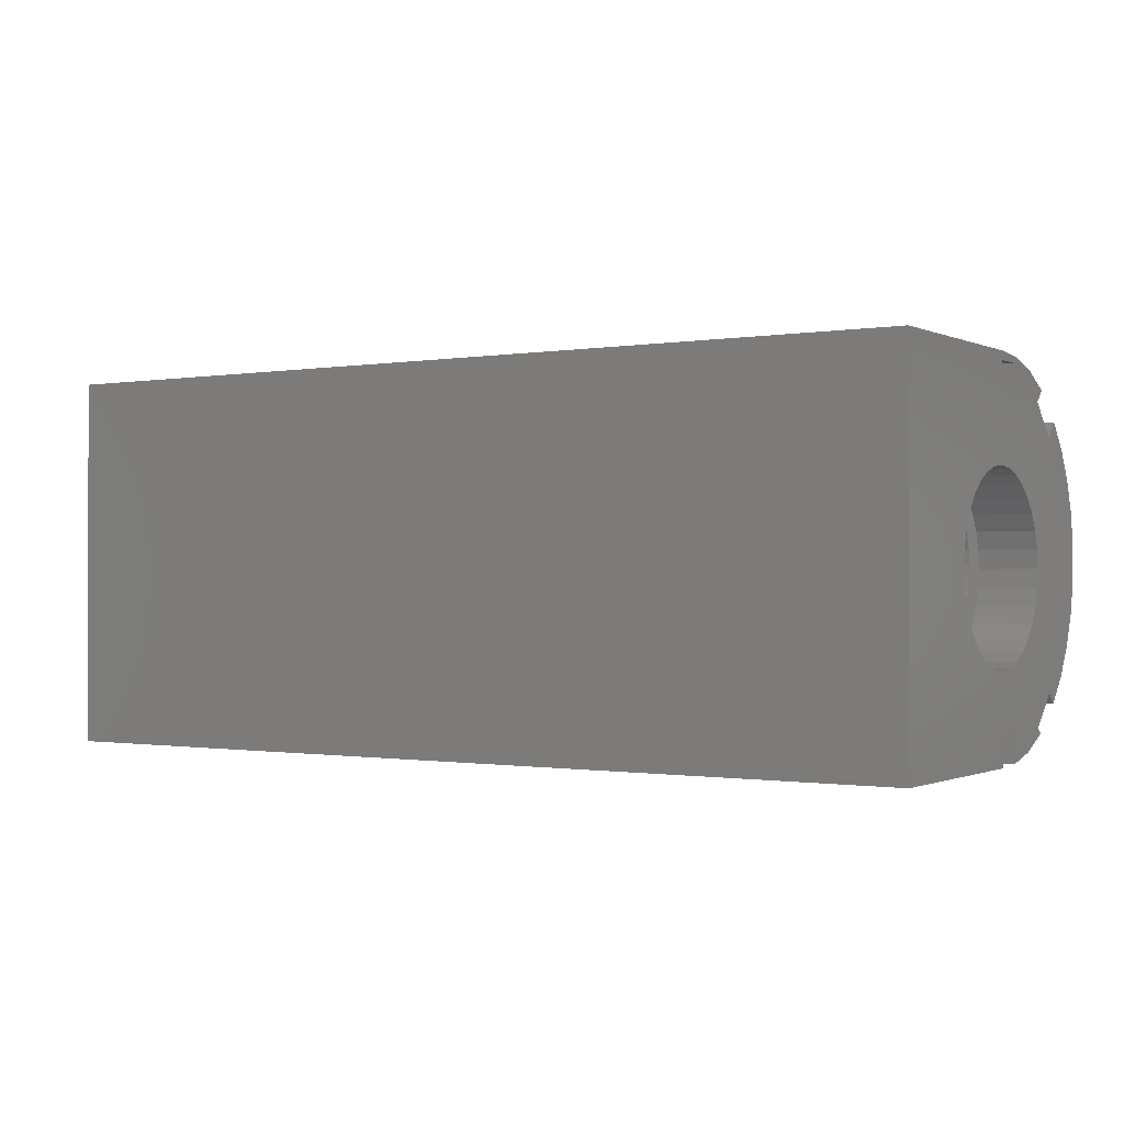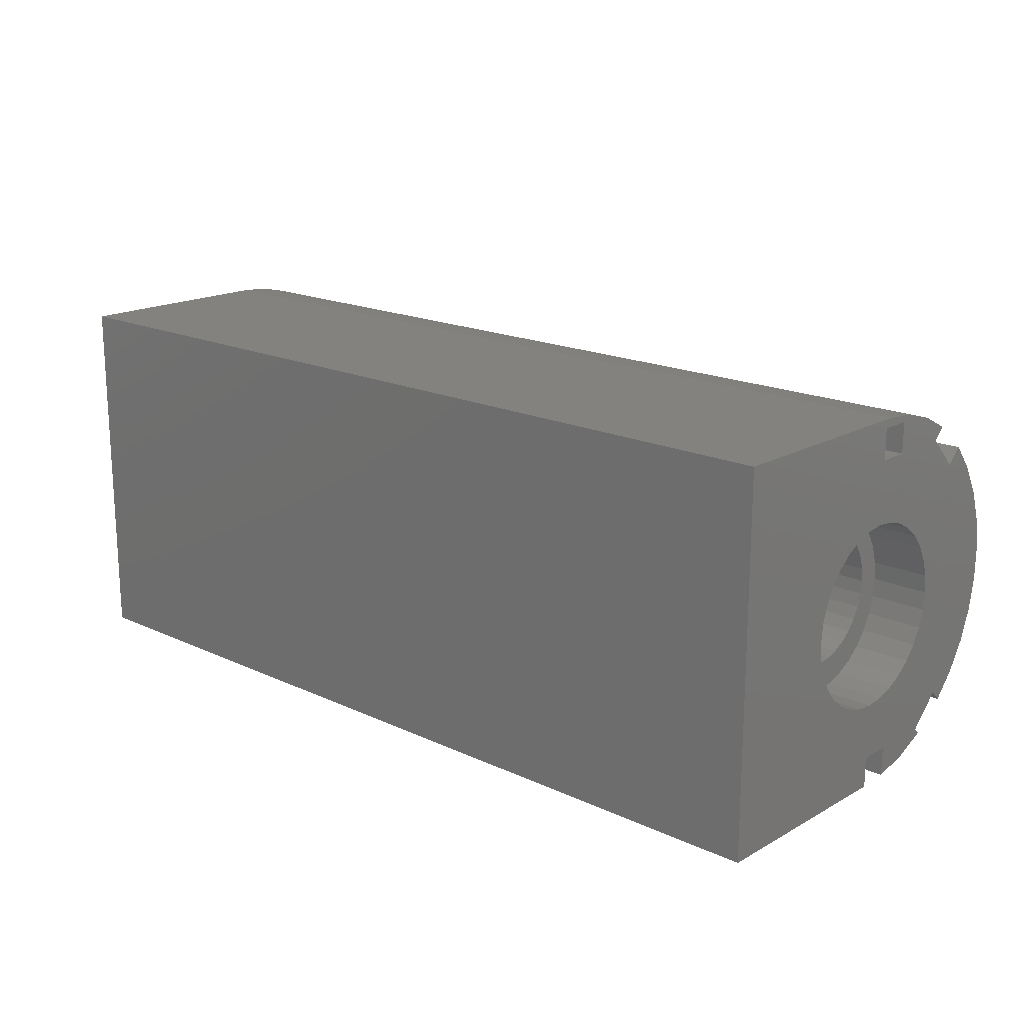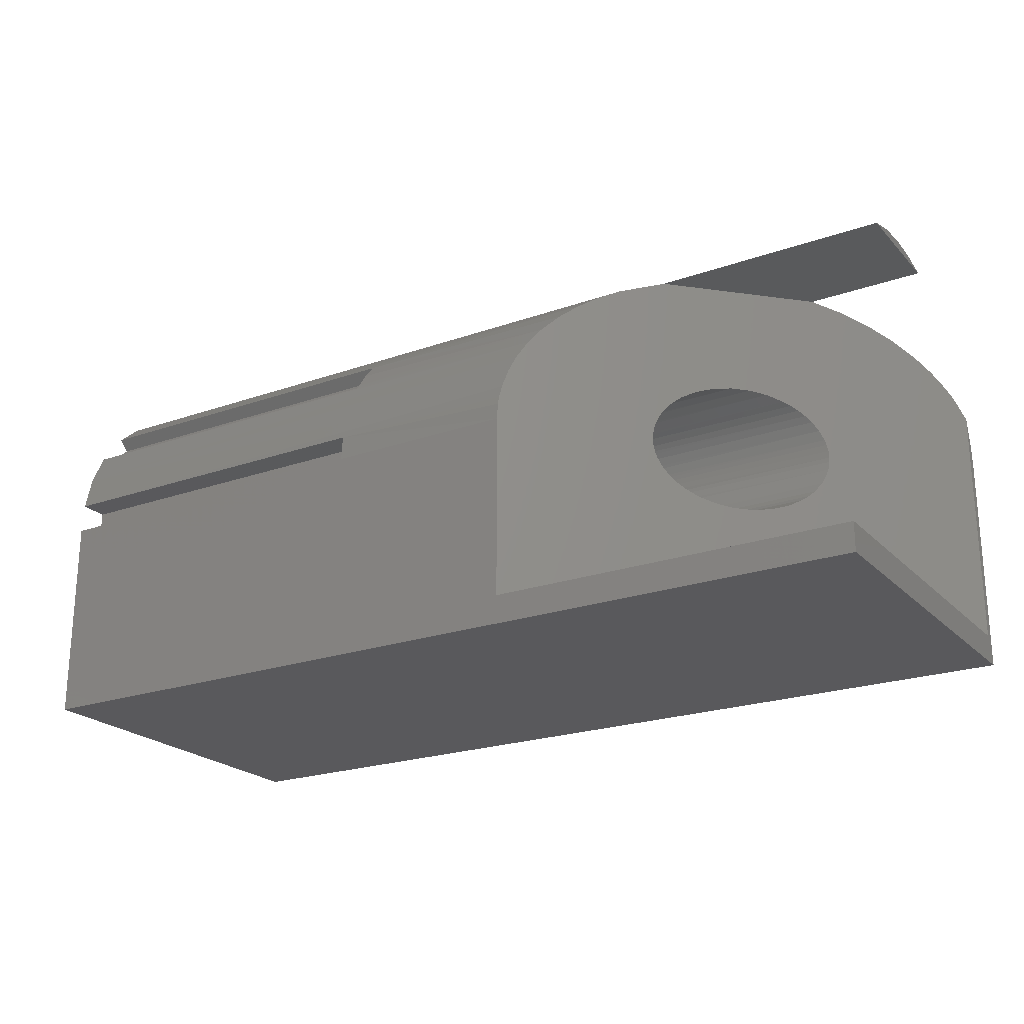
<metadata>
{"format":"stl","ext":"stl","renderer":"f3d","projection":"perspective","resolution":1024,"background":"white","views":[{"elev":-0.6,"azim":-147.4,"up":"+Y"},{"elev":17.7,"azim":-137.6,"up":"+Y"},{"elev":-22.4,"azim":31.3,"up":"+Z"}]}
</metadata>
<code>
# stl→obj: 287 verts, 574 faces
v 0.75 -0.1484 -0.1719
v 0.4531 -0.1484 -0.1484
v 0 -0.1484 -0.1719
v 0.75 -0.1484 -0.1484
v 0.4531 -0.1484 0.004276
v 0.2969 -0.1484 0.004276
v 0.2969 -0.1484 0
v -9.541e-18 -0.1484 0
v 0.6532 0.05164 0.1484
v -7.679e-18 0.06646 0.1426
v -8.175e-18 0.04107 0.1515
v 0.6719 0.07029 0.1408
v 0.2969 -0.1264 0.08307
v 0.48 -0.1216 0.0905
v 0.2969 -0.1174 0.09633
v 0.75 -0.04456 0.1484
v 0.75 -0.02083 0.1543
v -8.102e-18 -0.03882 0.1502
v -8.39e-18 -0.01241 0.1554
v 0.75 0.003536 0.1562
v -8.414e-18 0.0145 0.1559
v 0.75 0.0279 0.1543
v 0.557 -0.04456 0.1484
v -7.56e-18 -0.06391 0.1405
v 0.5291 -0.07247 0.1359
v 0.2969 -0.147 0.025
v 0.4536 -0.148 0.01756
v 0.4544 -0.1472 0.02415
v 0.456 -0.1455 0.03387
v -1.15e-18 -0.147 0.025
v 0.2969 -0.107 0.1086
v 0.491 -0.1106 0.1046
v 0.5031 -0.09849 0.1169
v -5.789e-18 -0.107 0.1086
v 0.75 0.1484 0.0501
v 0.75 0.1537 0.02746
v -1.551e-18 0.1529 0.03221
v -3.048e-18 0.1452 0.05919
v 0.7426 0.141 0.06921
v 0.4718 -0.1298 0.07727
v 0.2969 -0.1283 0.07987
v -4.196e-18 -0.1283 0.07987
v -2.723e-18 -0.1403 0.05333
v 0.4648 -0.1367 0.06275
v 0.75 0.05164 0.1484
v -4.442e-18 0.1327 0.0843
v 0.2969 0.1327 0.0843
v 0.738 0.1364 0.07802
v 0.4598 -0.1418 0.04871
v -6.781e-18 -0.08687 0.1264
v 0.5158 -0.08581 0.1272
v -6.943e-18 0.08988 0.1293
v 0.6898 0.08827 0.1304
v -5.988e-18 0.1106 0.1121
v 0.7048 0.1033 0.1189
v 0.2969 0.1106 0.1121
v 0.2969 0.1225 0.09887
v 0.7188 0.1173 0.1051
v 0.729 0.1274 0.09233
v 0.75 0.1555 0.004276
v -9.778e-18 0.1555 0.004276
v 0.75 0.1484 -0.1484
v 0.75 0.1555 -0.1719
v 0.75 0.003536 0.1484
v 0.5472 -0.05438 -0.005829
v 0.04688 -0.05363 -0.01078
v 0.5469 -0.05469 6.768e-18
v 0.04688 -0.05469 6.768e-18
v 0.6546 0.05308 -0.01723
v 0.6562 0.05467 -0.01132
v 0.04688 0.05478 -0.01078
v 0.04688 0.05163 -0.02115
v 0.6516 0.05007 -0.02457
v 0.04688 0.04653 -0.0307
v 0.6467 0.04516 -0.03265
v 0.6429 0.04133 -0.03732
v 0.04688 0.03965 -0.03908
v 0.6387 0.03716 -0.04142
v 0.04688 0.03128 -0.04595
v 0.6297 0.02812 -0.04791
v 0.04688 0.02172 -0.05106
v 0.6186 0.01705 -0.05274
v 0.04688 0.01136 -0.0542
v 0.6071 0.005505 -0.05504
v 0.04688 0.0005757 -0.05526
v 0.5955 -0.00609 -0.05486
v 0.04688 -0.01021 -0.0542
v 0.5848 -0.01674 -0.05247
v 0.04688 -0.02057 -0.05106
v 0.5745 -0.02708 -0.04784
v 0.04688 -0.03013 -0.04595
v 0.5696 -0.03199 -0.04465
v 0.5649 -0.03665 -0.04084
v 0.04688 -0.0385 -0.03908
v 0.5606 -0.04098 -0.03642
v 0.5566 -0.04494 -0.03134
v 0.04688 -0.04537 -0.0307
v 0.5523 -0.04925 -0.0239
v 0.04688 -0.05048 -0.02115
v 0.5492 -0.05237 -0.01585
v 0.5481 -0.05347 -0.01153
v 0.04688 0.05584 -6.768e-18
v 0.6572 0.05568 -0.004154
v 0.6574 0.05584 -6.768e-18
v 0.04688 -0.05363 0.01078
v 0.547 -0.05453 0.004154
v 0.6571 0.05553 0.005829
v 0.04688 0.05478 0.01078
v 0.548 -0.05351 0.01132
v 0.5496 -0.05193 0.01723
v 0.04688 -0.05048 0.02115
v 0.5526 -0.04892 0.02457
v 0.04688 -0.04537 0.0307
v 0.5576 -0.04401 0.03265
v 0.04688 -0.0385 0.03908
v 0.5614 -0.04018 0.03732
v 0.5656 -0.036 0.04142
v 0.04688 -0.03013 0.04595
v 0.5746 -0.02697 0.04791
v 0.04688 -0.02057 0.05106
v 0.5857 -0.0159 0.05274
v 0.04688 -0.01021 0.0542
v 0.5972 -0.004354 0.05504
v 0.04688 0.0005757 0.05526
v 0.6088 0.007241 0.05486
v 0.04688 0.01136 0.0542
v 0.6195 0.01789 0.05247
v 0.04688 0.02172 0.05106
v 0.6298 0.02823 0.04784
v 0.04688 0.03128 0.04595
v 0.6347 0.03314 0.04465
v 0.04688 0.03965 0.03908
v 0.6394 0.0378 0.04084
v 0.6437 0.04214 0.03642
v 0.04688 0.04653 0.0307
v 0.6477 0.04609 0.03134
v 0.652 0.0504 0.0239
v 0.04688 0.05163 0.02115
v 0.6551 0.05352 0.01585
v 0.6562 0.05462 0.01153
v 0.04688 -0.003125 0.075
v 0.04688 0.01151 0.07356
v 0.04688 -0.01776 0.07356
v 0.04688 -0.03183 0.06929
v 0.04688 -0.04479 0.06236
v 0.04688 -0.06549 0.04167
v 0.04688 -0.07242 0.0287
v 0.04688 -0.07668 0.01463
v 0.04688 -0.07668 -0.01463
v 0.04688 -0.07242 -0.0287
v 0.04688 -0.06549 -0.04167
v 0.04688 -0.05616 -0.05303
v 0.04688 -0.04479 -0.06236
v 0.04688 0.02558 0.06929
v 0.04688 0.03854 0.06236
v 0.04688 0.04991 0.05303
v 0.04688 0.05924 0.04167
v 0.04688 0.06617 0.0287
v 0.04688 0.07043 0.01463
v 0.04688 0.07043 -0.01463
v 0.04688 0.06617 -0.0287
v 0.04688 0.05924 -0.04167
v 0.04688 0.04991 -0.05303
v 0.04688 0.03854 -0.06236
v 0.04688 0.07187 -9.185e-18
v 0.04688 -0.07812 9.185e-18
v 0.04688 -0.05616 0.05303
v 0.04688 0.02558 -0.06929
v 0.04688 0.01151 -0.07356
v 0.04688 -0.003125 -0.075
v 0.04688 -0.01776 -0.07356
v 0.04688 -0.03183 -0.06929
v 0 -0.07668 -0.01463
v 0 -0.07242 -0.0287
v -9.541e-18 0.1484 -2.776e-17
v -1.093e-17 0.1484 0.025
v 0 0.07043 0.01463
v -9.541e-18 0.1234 -2.776e-17
v 0 0.07187 -9.185e-18
v 0 0.07043 -0.01463
v -1.509e-17 -0.09844 0.1
v 0 -0.05616 0.05303
v 0 -0.04479 0.06236
v 0 -0.07242 0.0287
v -1.093e-17 -0.1234 0.025
v -1.509e-17 0.09844 0.1
v -1.37e-17 0.1234 0.075
v -1.093e-17 0.1234 0.025
v 0 0.05924 0.04167
v 0 0.04991 0.05303
v 0 0.03854 0.06236
v 0 0.02558 0.06929
v 0 0.01151 0.07356
v 0 -0.003125 0.075
v 1.033e-33 0.1555 -0.1719
v 0 -0.003125 -0.075
v 0 0.01151 -0.07356
v 0 0.02558 -0.06929
v 0 0.03854 -0.06236
v 0 0.04991 -0.05303
v 0 0.05924 -0.04167
v 0 0.06617 -0.0287
v -9.541e-18 -0.1234 0
v 0 -0.07668 0.01463
v 0 -0.07812 9.185e-18
v -1.37e-17 -0.1234 0.075
v 0 -0.01776 0.07356
v 0 -0.03183 0.06929
v 0 -0.06549 -0.04167
v 0 -0.05616 -0.05303
v 0 -0.04479 -0.06236
v 0 -0.03183 -0.06929
v 0 -0.01776 -0.07356
v 0 -0.06549 0.04167
v 0 0.06617 0.0287
v 0.2969 -0.104 0.1055
v 0.2891 -0.09844 0.1
v 0.2906 -0.09854 0.1001
v 0.2921 -0.09886 0.1004
v 0.2934 -0.09937 0.1009
v 0.2946 -0.1001 0.1016
v 0.2956 -0.1009 0.1025
v 0.2963 -0.1018 0.1034
v 0.2967 -0.1029 0.1044
v 0.2963 -0.1268 0.07841
v 0.2956 -0.1259 0.07746
v 0.2946 -0.1251 0.07662
v 0.2934 -0.1244 0.07593
v 0.2921 -0.1239 0.07542
v 0.2906 -0.1235 0.07511
v 0.2891 -0.1234 0.075
v 0.2946 -0.1257 0.025
v 0.2956 -0.1269 0.025
v 0.2934 -0.1248 0.025
v 0.2891 -0.1234 0.025
v 0.2906 -0.1236 0.025
v 0.2921 -0.124 0.025
v 0.2963 -0.1283 0.025
v 0.2967 -0.1297 0.025
v 0.2969 -0.1313 0.025
v 0.2969 -0.1313 -1.052e-18
v 0.2891 -0.1234 -1.531e-18
v 0.2906 -0.1236 -1.522e-18
v 0.2967 -0.1297 -1.146e-18
v 0.2963 -0.1283 -1.235e-18
v 0.2956 -0.1269 -1.318e-18
v 0.2946 -0.1257 -1.391e-18
v 0.2934 -0.1248 -1.45e-18
v 0.2921 -0.124 -1.494e-18
v 0.2969 0.104 0.1055
v 0.2969 0.129 0.08052
v 0.2891 0.1234 0.075
v 0.2906 0.1235 0.07511
v 0.2921 0.1239 0.07542
v 0.2934 0.1244 0.07593
v 0.2946 0.1251 0.07662
v 0.2956 0.1259 0.07746
v 0.2963 0.1268 0.07841
v 0.2967 0.1279 0.07945
v 0.2891 0.09844 0.1
v 0.2906 0.09854 0.1001
v 0.2967 0.1029 0.1044
v 0.2963 0.1018 0.1034
v 0.2956 0.1009 0.1025
v 0.2946 0.1001 0.1016
v 0.2934 0.09937 0.1009
v 0.2921 0.09886 0.1004
v 0.2891 0.1234 0.025
v 0.2906 0.1236 0.025
v 0.2969 0.1313 0.025
v 0.2967 0.1297 0.025
v 0.2963 0.1283 0.025
v 0.2956 0.1269 0.025
v 0.2946 0.1257 0.025
v 0.2934 0.1248 0.025
v 0.2921 0.124 0.025
v 0.2969 0.1484 0.025
v 0.2969 0.1313 -1.713e-17
v 0.2969 0.1484 -1.818e-17
v 0.2891 0.1234 -1.665e-17
v 0.2946 0.1257 -1.679e-17
v 0.2956 0.1269 -1.686e-17
v 0.2934 0.1248 -1.673e-17
v 0.2906 0.1236 -1.666e-17
v 0.2921 0.124 -1.668e-17
v 0.2963 0.1283 -1.694e-17
v 0.2967 0.1297 -1.703e-17
f 1 2 3
f 1 4 2
f 5 6 7
f 2 5 3
f 3 5 7
f 3 7 8
f 9 10 11
f 9 12 10
f 13 14 15
f 16 17 18
f 18 17 19
f 19 17 20
f 19 20 21
f 21 20 22
f 23 16 18
f 23 18 24
f 23 24 25
f 26 6 5
f 26 5 27
f 26 27 28
f 26 28 29
f 26 29 30
f 31 15 14
f 31 14 32
f 31 32 33
f 31 33 34
f 35 36 37
f 35 37 38
f 35 38 39
f 40 14 13
f 40 13 41
f 40 41 42
f 40 42 43
f 40 43 44
f 45 9 22
f 22 9 11
f 22 11 21
f 46 47 38
f 38 47 48
f 38 48 39
f 30 29 43
f 43 29 49
f 43 49 44
f 34 33 50
f 50 33 51
f 50 51 24
f 24 51 25
f 10 12 52
f 52 12 53
f 52 53 54
f 54 53 55
f 54 55 56
f 56 55 57
f 57 55 58
f 57 58 47
f 47 58 59
f 47 59 48
f 36 60 37
f 37 60 61
f 60 36 35
f 60 35 62
f 60 62 63
f 1 63 4
f 4 63 62
f 16 22 17
f 16 64 22
f 17 22 20
f 45 22 64
f 65 66 67
f 66 68 67
f 69 70 71
f 72 69 71
f 72 73 69
f 73 72 74
f 74 75 73
f 76 75 74
f 77 76 74
f 78 76 77
f 79 78 77
f 79 80 78
f 80 79 81
f 81 82 80
f 82 81 83
f 83 84 82
f 85 84 83
f 86 84 85
f 87 86 85
f 88 86 87
f 89 88 87
f 90 88 89
f 91 90 89
f 91 92 90
f 93 92 91
f 94 93 91
f 95 93 94
f 96 95 94
f 97 96 94
f 98 96 97
f 99 98 97
f 100 98 99
f 101 100 99
f 66 101 99
f 65 101 66
f 102 71 70
f 102 70 103
f 102 103 104
f 105 106 68
f 106 67 68
f 107 108 104
f 108 102 104
f 109 106 105
f 110 109 105
f 111 110 105
f 111 112 110
f 112 111 113
f 113 114 112
f 114 113 115
f 116 114 115
f 117 116 115
f 118 117 115
f 118 119 117
f 119 118 120
f 120 121 119
f 121 120 122
f 122 123 121
f 124 123 122
f 125 123 124
f 126 125 124
f 127 125 126
f 128 127 126
f 129 127 128
f 130 129 128
f 130 131 129
f 131 130 132
f 133 131 132
f 134 133 132
f 135 134 132
f 136 134 135
f 137 136 135
f 138 137 135
f 139 137 138
f 108 139 138
f 140 139 108
f 107 140 108
f 9 123 125
f 9 125 127
f 9 127 129
f 9 129 131
f 9 131 133
f 9 133 134
f 9 134 136
f 9 136 137
f 9 137 139
f 9 139 12
f 2 62 84
f 2 84 86
f 2 86 88
f 2 88 90
f 2 90 92
f 2 92 93
f 2 93 95
f 2 95 96
f 2 96 98
f 2 98 100
f 2 100 101
f 2 101 65
f 2 65 67
f 2 67 5
f 25 67 106
f 25 106 109
f 25 109 110
f 25 110 112
f 25 112 114
f 25 114 23
f 67 25 51
f 67 51 33
f 67 33 32
f 67 32 14
f 67 14 40
f 67 40 44
f 67 44 49
f 67 49 29
f 67 29 28
f 67 28 27
f 67 27 5
f 23 114 116
f 23 116 117
f 23 117 119
f 23 119 121
f 23 121 123
f 23 123 9
f 104 62 35
f 104 35 39
f 104 39 48
f 104 48 59
f 104 59 58
f 104 58 55
f 104 55 53
f 104 53 12
f 12 139 140
f 12 140 107
f 12 107 104
f 62 104 103
f 62 103 70
f 62 70 69
f 62 69 73
f 62 73 75
f 62 75 76
f 62 76 78
f 62 78 80
f 62 80 82
f 62 82 84
f 16 23 64
f 64 23 9
f 64 9 45
f 2 4 62
f 141 142 124
f 143 141 124
f 144 143 124
f 145 144 124
f 145 124 122
f 115 146 118
f 146 115 113
f 113 147 146
f 147 113 111
f 111 148 147
f 105 148 111
f 149 66 99
f 99 150 149
f 97 150 99
f 151 150 97
f 97 94 151
f 151 94 91
f 91 152 151
f 152 91 89
f 87 152 89
f 153 152 87
f 124 142 154
f 154 155 124
f 126 124 155
f 156 126 155
f 128 126 156
f 130 128 156
f 157 130 156
f 157 132 130
f 135 132 157
f 158 135 157
f 138 135 158
f 159 138 158
f 159 108 138
f 108 159 102
f 72 71 160
f 161 72 160
f 161 74 72
f 74 161 162
f 77 74 162
f 79 77 162
f 163 79 162
f 81 79 163
f 163 83 81
f 83 163 164
f 165 160 71
f 165 71 102
f 165 102 159
f 166 148 105
f 166 105 68
f 166 68 66
f 166 66 149
f 167 145 122
f 167 122 120
f 167 120 118
f 167 118 146
f 85 83 164
f 85 164 168
f 85 168 169
f 85 169 170
f 85 170 171
f 85 171 172
f 85 172 153
f 85 153 87
f 173 174 8
f 175 176 61
f 176 37 61
f 177 178 179
f 178 180 179
f 38 37 176
f 34 50 181
f 182 43 183
f 30 184 185
f 186 52 54
f 187 46 38
f 187 38 176
f 187 176 188
f 187 188 189
f 187 189 190
f 187 190 191
f 187 191 192
f 187 192 193
f 187 193 194
f 187 194 186
f 195 3 196
f 195 196 197
f 195 197 198
f 195 198 199
f 195 199 200
f 195 200 201
f 195 201 202
f 195 202 180
f 195 180 178
f 195 178 175
f 195 175 61
f 203 185 184
f 203 184 204
f 203 204 205
f 203 205 173
f 203 173 8
f 194 206 181
f 194 181 50
f 194 50 24
f 194 24 18
f 194 18 19
f 194 19 21
f 194 21 11
f 194 11 10
f 194 10 52
f 194 52 186
f 206 194 207
f 206 207 208
f 206 208 183
f 206 183 43
f 206 43 42
f 3 8 174
f 3 174 209
f 3 209 210
f 3 210 211
f 3 211 212
f 3 212 213
f 3 213 196
f 182 214 43
f 43 214 184
f 43 184 30
f 189 188 215
f 215 188 178
f 215 178 177
f 196 169 197
f 197 169 168
f 197 168 198
f 198 168 164
f 198 164 199
f 199 164 163
f 199 163 200
f 200 163 162
f 200 162 201
f 201 162 161
f 201 161 202
f 202 161 160
f 202 160 180
f 180 160 165
f 180 165 179
f 169 196 170
f 170 196 213
f 170 213 171
f 171 213 212
f 171 212 172
f 172 212 211
f 172 211 153
f 153 211 210
f 153 210 152
f 152 210 209
f 152 209 151
f 151 209 174
f 151 174 150
f 150 174 173
f 150 173 149
f 149 173 205
f 149 205 166
f 194 143 207
f 207 143 144
f 207 144 208
f 208 144 145
f 208 145 183
f 183 145 167
f 183 167 182
f 182 167 146
f 182 146 214
f 214 146 147
f 214 147 184
f 184 147 148
f 184 148 204
f 204 148 166
f 204 166 205
f 143 194 141
f 141 194 193
f 141 193 142
f 142 193 192
f 142 192 154
f 154 192 191
f 154 191 155
f 155 191 190
f 155 190 156
f 156 190 189
f 156 189 157
f 157 189 215
f 157 215 158
f 158 215 177
f 158 177 159
f 159 177 179
f 159 179 165
f 13 15 216
f 15 31 216
f 34 181 217
f 218 219 220
f 218 220 221
f 218 221 222
f 31 34 217
f 31 217 218
f 31 218 222
f 222 223 224
f 222 224 216
f 222 216 31
f 42 41 225
f 42 225 226
f 42 226 227
f 42 227 228
f 42 228 229
f 42 229 230
f 42 230 231
f 42 231 206
f 206 231 181
f 181 231 217
f 230 218 231
f 218 217 231
f 230 219 218
f 229 219 230
f 229 220 219
f 228 220 229
f 228 221 220
f 227 221 228
f 227 222 221
f 226 222 227
f 226 223 222
f 225 41 13
f 225 13 216
f 225 216 224
f 225 224 223
f 225 223 226
f 232 233 234
f 30 185 235
f 26 30 235
f 26 235 236
f 26 236 237
f 26 237 234
f 26 234 233
f 233 238 239
f 233 239 240
f 233 240 26
f 26 240 6
f 240 7 6
f 241 7 240
f 203 242 185
f 185 242 235
f 203 8 242
f 243 241 244
f 243 244 245
f 243 245 246
f 243 246 247
f 243 247 248
f 243 248 249
f 7 241 243
f 7 243 242
f 7 242 8
f 247 234 248
f 248 234 237
f 248 237 249
f 249 237 236
f 249 236 243
f 243 236 235
f 243 235 242
f 234 247 232
f 232 247 246
f 232 246 233
f 233 246 245
f 233 245 238
f 238 245 244
f 238 244 239
f 239 244 241
f 239 241 240
f 250 56 57
f 250 57 47
f 250 47 251
f 46 187 252
f 253 254 255
f 253 255 256
f 253 256 257
f 47 46 252
f 47 252 253
f 47 253 257
f 257 258 259
f 257 259 251
f 257 251 47
f 186 54 260
f 261 250 262
f 261 262 263
f 261 263 264
f 261 264 265
f 261 265 266
f 261 266 267
f 56 250 261
f 56 261 260
f 56 260 54
f 186 260 187
f 187 260 252
f 265 255 266
f 266 255 254
f 266 254 267
f 267 254 253
f 267 253 261
f 261 253 252
f 261 252 260
f 255 265 256
f 256 265 264
f 256 264 257
f 257 264 263
f 257 263 258
f 258 263 262
f 258 262 259
f 259 262 250
f 259 250 251
f 188 176 268
f 269 270 271
f 269 271 272
f 269 272 273
f 269 273 274
f 269 274 275
f 269 275 276
f 277 270 269
f 277 269 268
f 277 268 176
f 278 270 279
f 279 270 277
f 188 268 178
f 178 268 280
f 281 282 283
f 175 178 280
f 279 175 280
f 279 280 284
f 279 284 285
f 279 285 283
f 279 283 282
f 282 286 287
f 282 287 278
f 282 278 279
f 274 283 275
f 275 283 285
f 275 285 276
f 276 285 284
f 276 284 269
f 269 284 280
f 269 280 268
f 283 274 281
f 281 274 273
f 281 273 282
f 282 273 272
f 282 272 286
f 286 272 271
f 286 271 287
f 287 271 270
f 287 270 278
f 175 279 176
f 176 279 277
f 195 61 63
f 63 61 60
f 3 195 1
f 1 195 63

</code>
